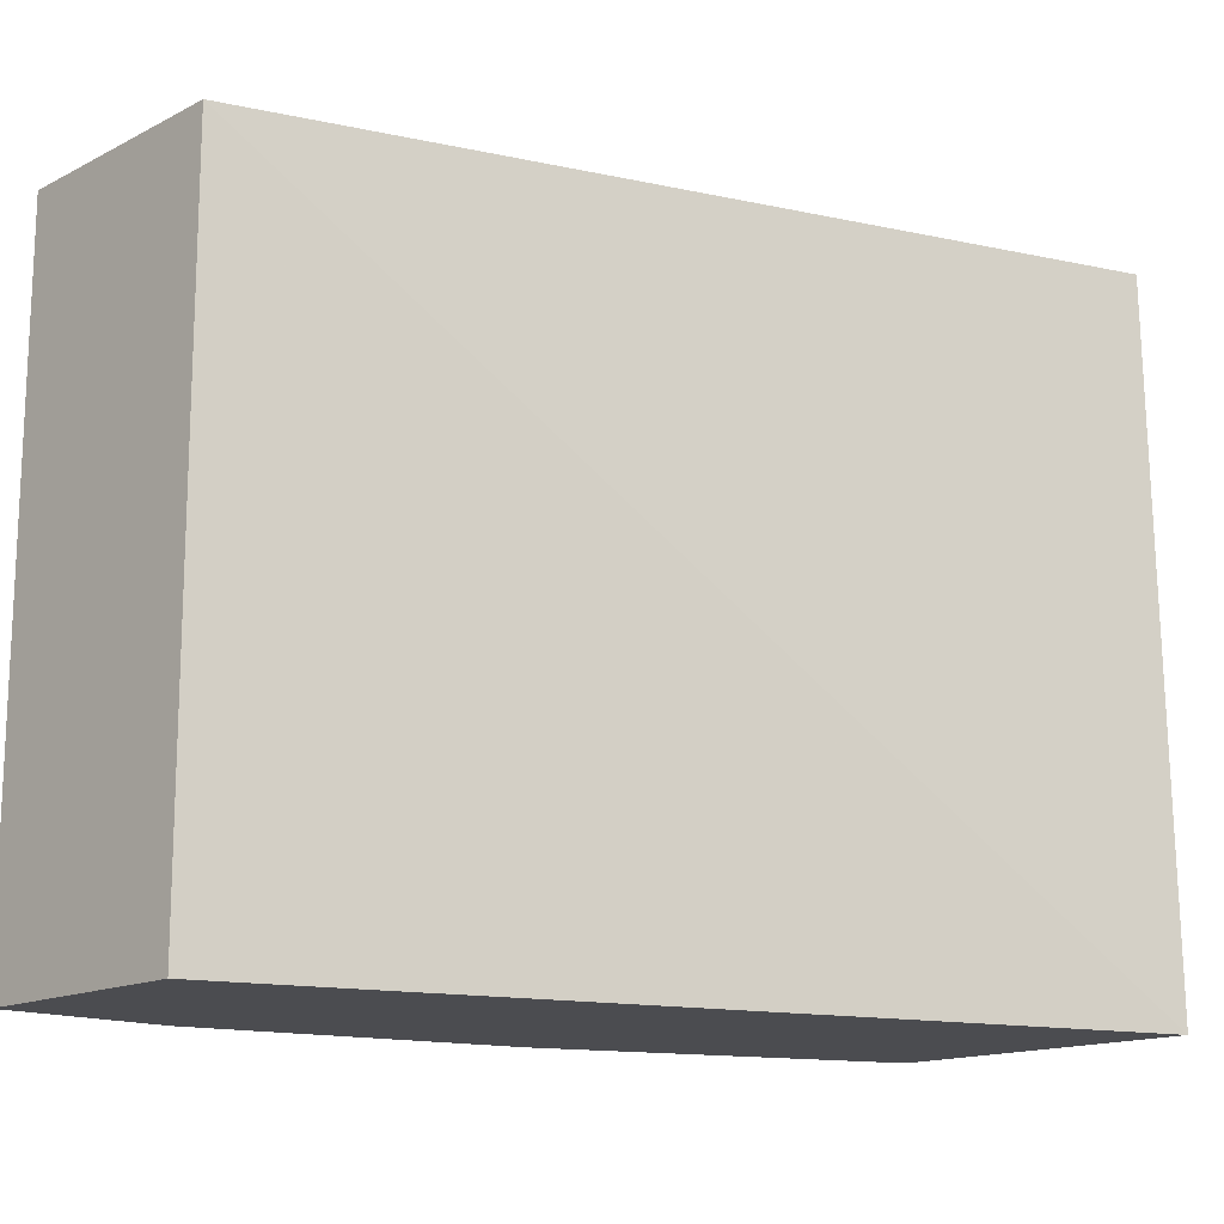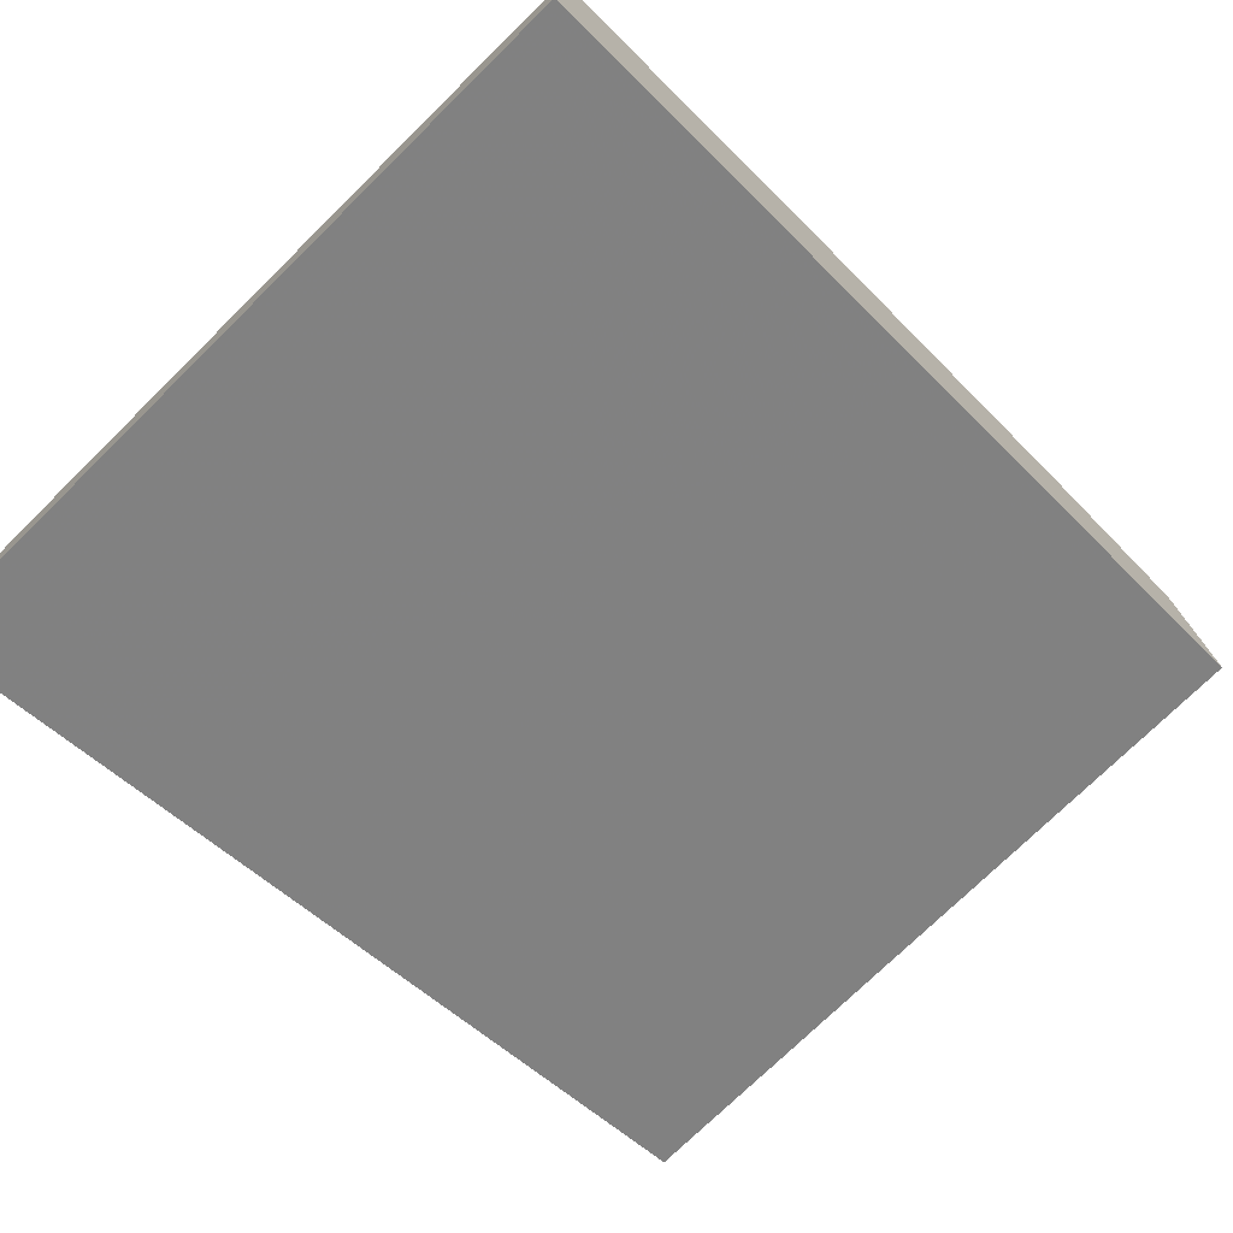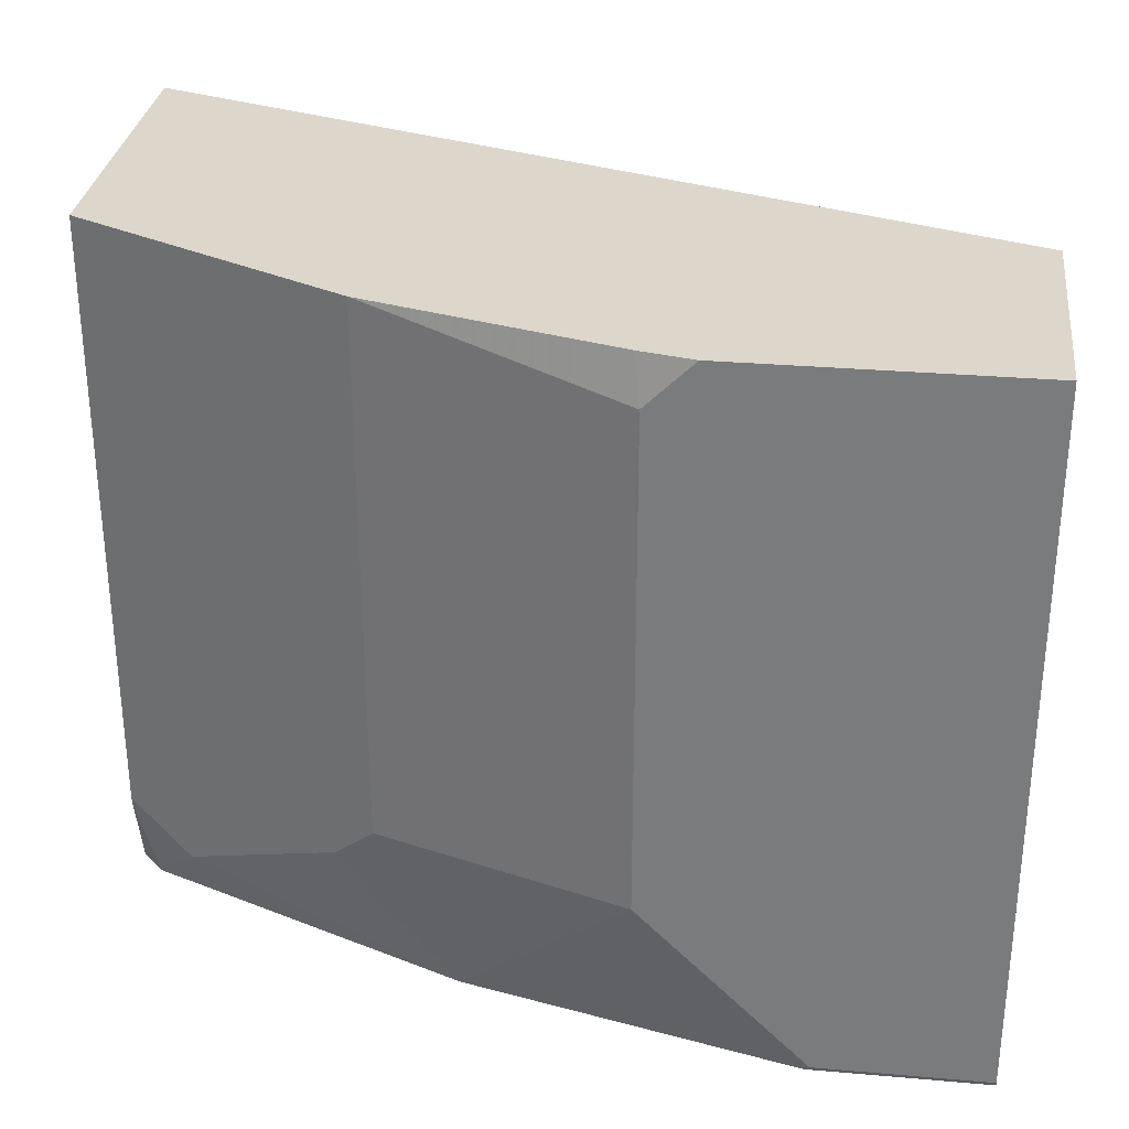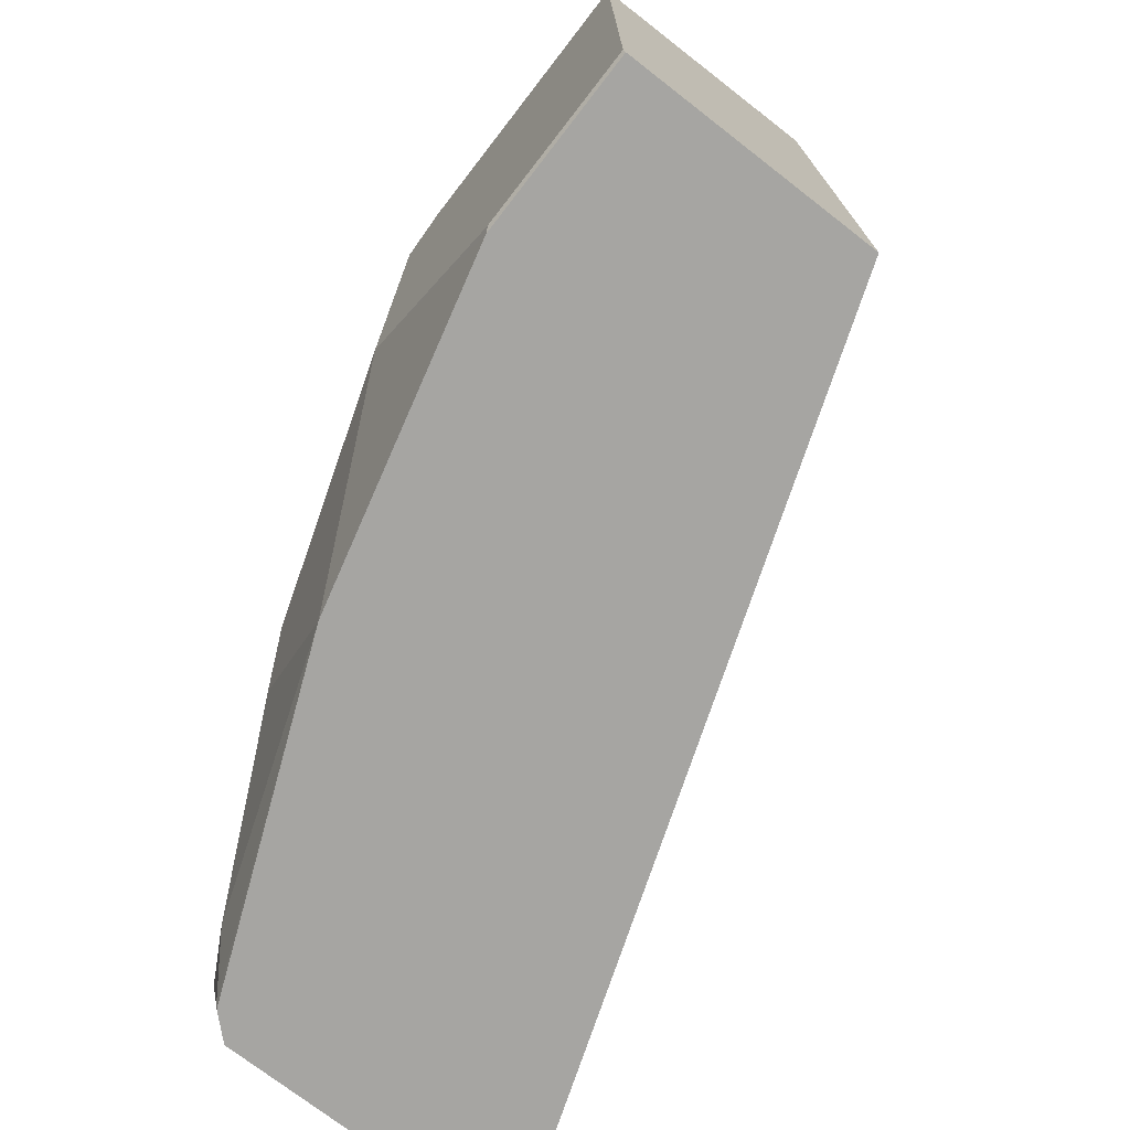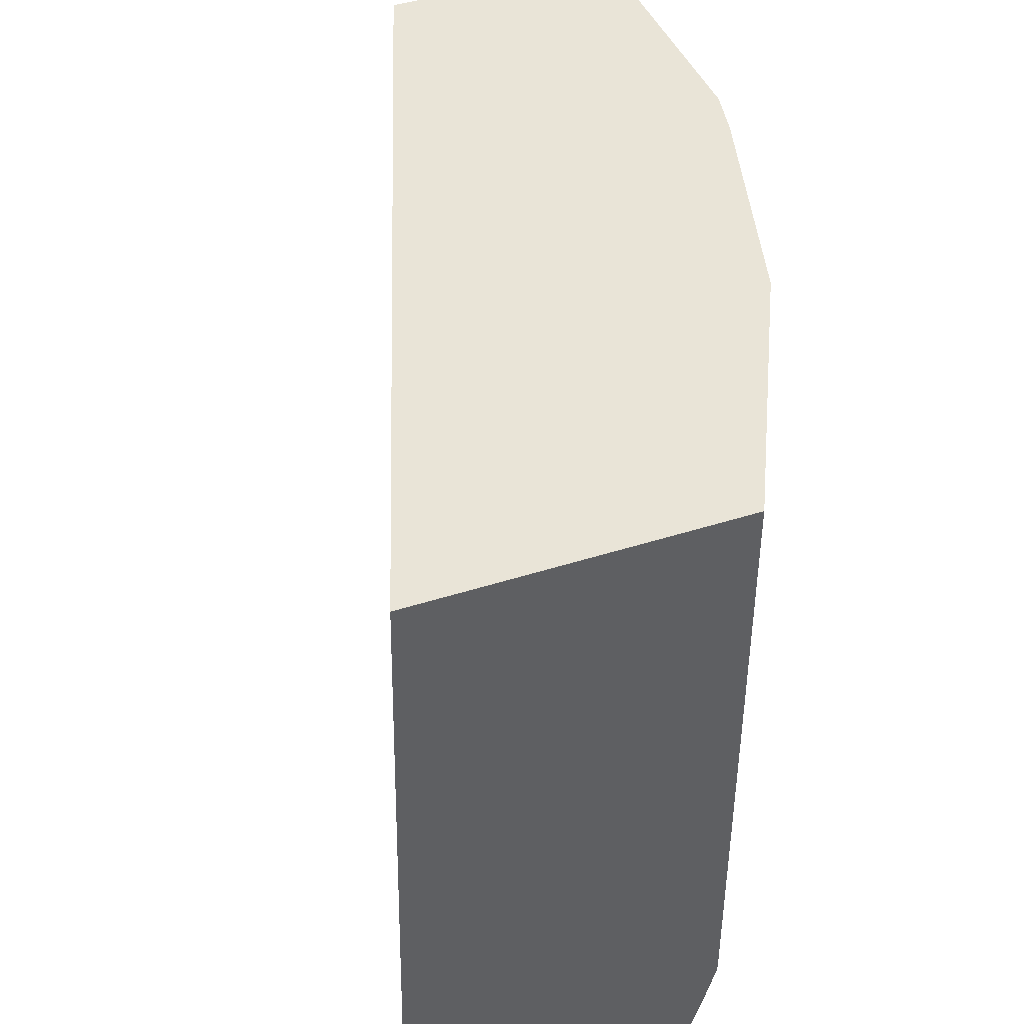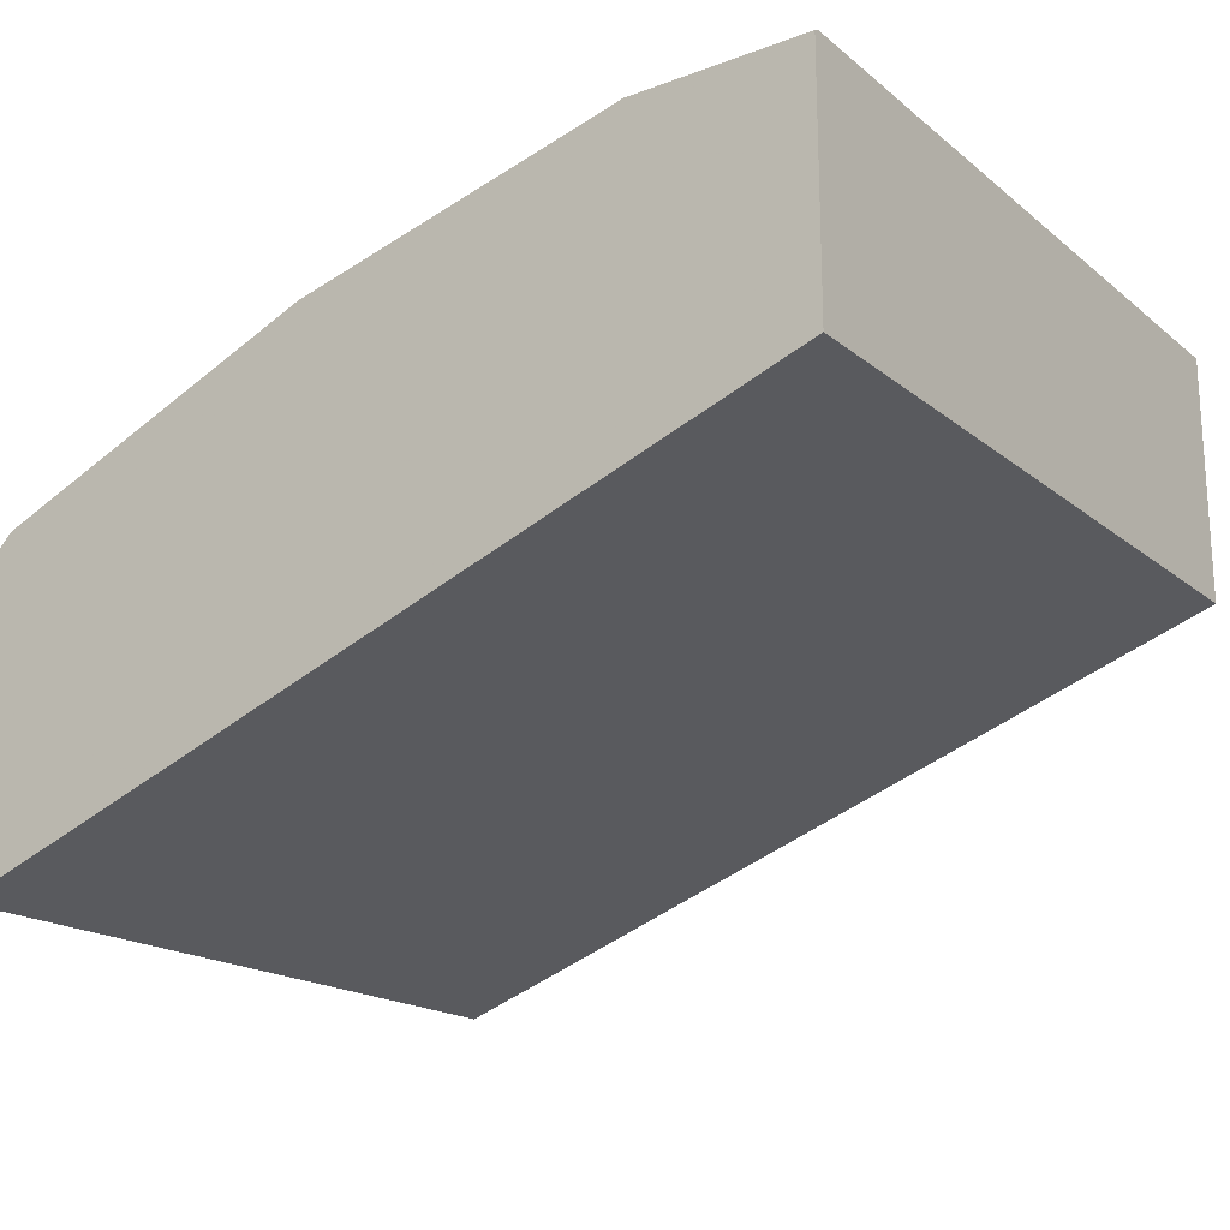
<metadata>
{"format":"obj","ext":"obj","renderer":"f3d","projection":"perspective","resolution":1024,"background":"white","views":[{"elev":-15.2,"azim":136.7,"up":"+Y"},{"elev":-74.5,"azim":-45.5,"up":"+Z"},{"elev":30.6,"azim":7.1,"up":"+Y"},{"elev":-73.8,"azim":52.2,"up":"+Y"},{"elev":43.1,"azim":-110.9,"up":"+Y"},{"elev":-19.4,"azim":34.7,"up":"+Z"}]}
</metadata>
<code>
v 0.001503 0.43 0.7444
v 0.001503 0.1117 0.7444
v 0.001503 0.43 0.6328
v -0.1283 0.43 0.7444
v 0.001503 0.1094 0.7433
v -0.07446 0.1117 0.7444
v 0.001503 0.1094 0.6316
v -0.3838 0.1094 0.4956
v -0.3838 0.43 0.5007
v -0.1515 0.43 0.7393
v -0.1489 0.4094 0.7444
v -0.07672 0.1094 0.7433
v -0.1489 0.1861 0.7444
v -0.3838 0.1094 0.6344
v -0.3838 0.43 0.6456
v -0.2605 0.43 0.7072
v -0.1675 0.1675 0.7351
v -0.1303 0.1303 0.7351
v -0.2233 0.1117 0.7072
v -0.2256 0.1094 0.7061
v -0.2605 0.1861 0.7072
v -0.3838 0.1464 0.6453
v -0.3737 0.1094 0.6451
v -0.3838 0.1489 0.6456
v -0.2964 0.43 0.6893
v -0.2791 0.1675 0.6979
v -0.3536 0.1303 0.6607
v -0.3722 0.1117 0.6467
v -0.3722 0.1094 0.6459
f 15 24 25
f 14 23 22
f 13 21 17
f 12 19 20
f 12 18 19
f 12 13 17
f 11 21 13
f 11 16 21
f 16 25 21
f 10 16 11
f 12 17 18
f 17 21 19
f 21 27 26
f 19 21 26
f 19 26 20
f 20 26 27
f 20 27 28
f 20 28 29
f 21 25 24
f 21 24 27
f 22 23 28
f 22 28 27
f 22 27 24
f 23 29 28
f 8 15 9
f 17 19 18
f 8 24 15
f 1 4 11
f 8 14 22
f 8 22 24
f 1 2 5
f 1 5 7
f 1 7 3
f 1 9 15
f 1 15 25
f 1 25 16
f 1 16 10
f 1 10 4
f 1 11 13
f 1 13 6
f 1 6 2
f 1 3 9
f 2 12 5
f 2 6 12
f 5 8 7
f 5 14 8
f 6 13 12
f 5 29 23
f 5 23 14
f 5 12 20
f 4 10 11
f 3 8 9
f 3 7 8
f 5 20 29

</code>
